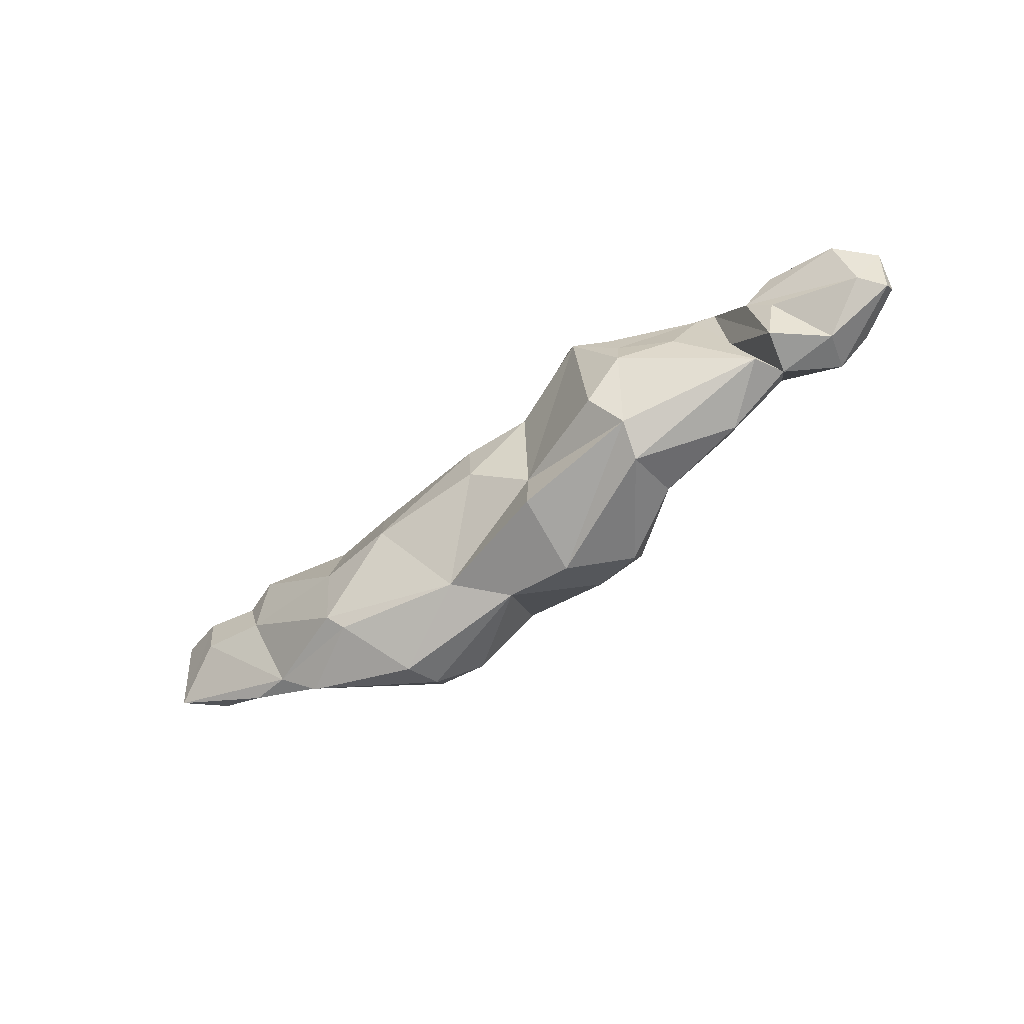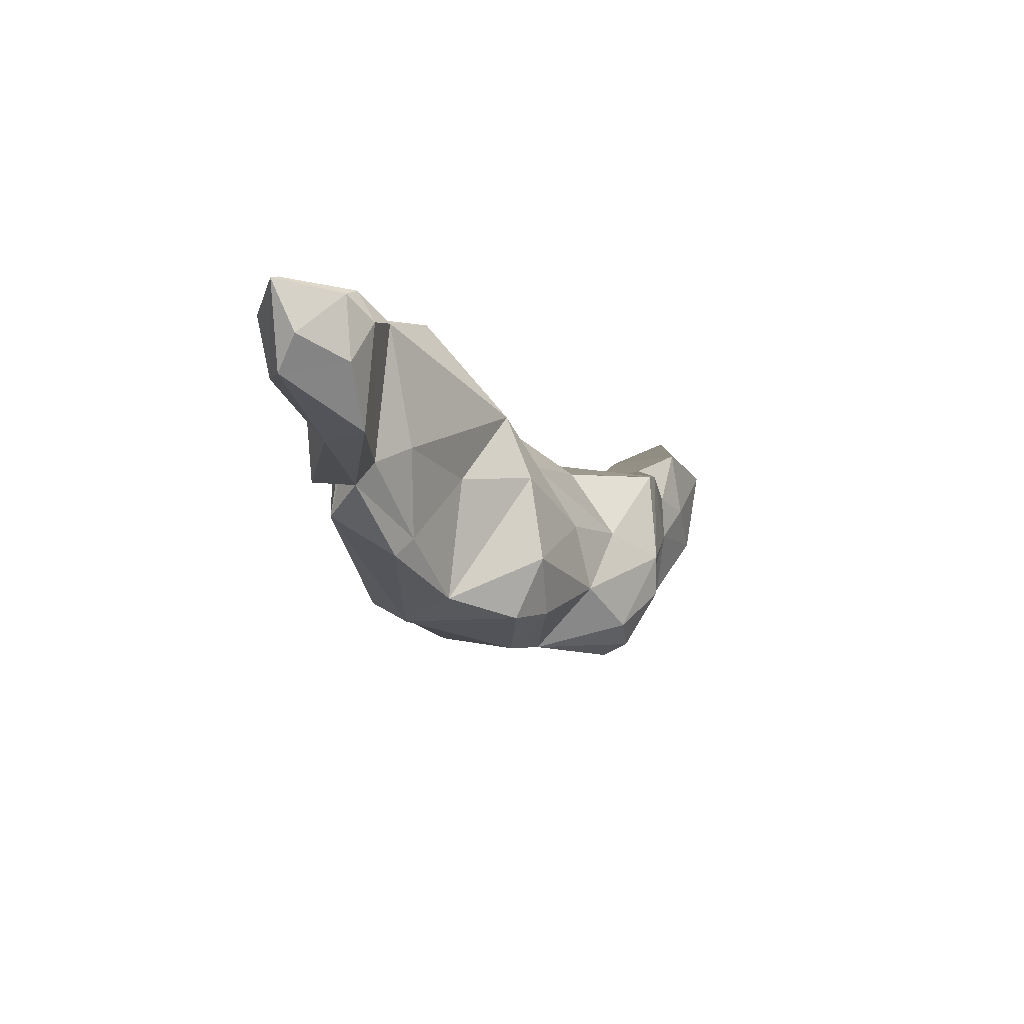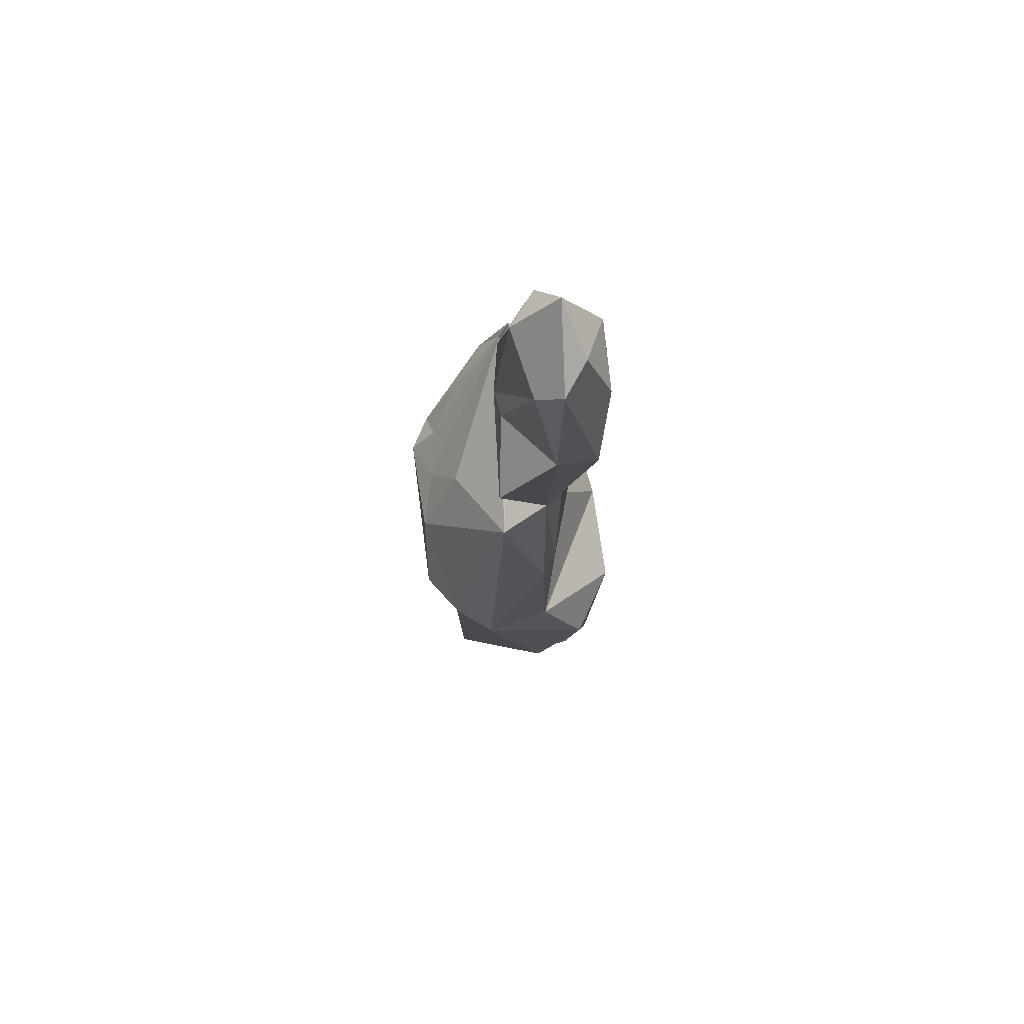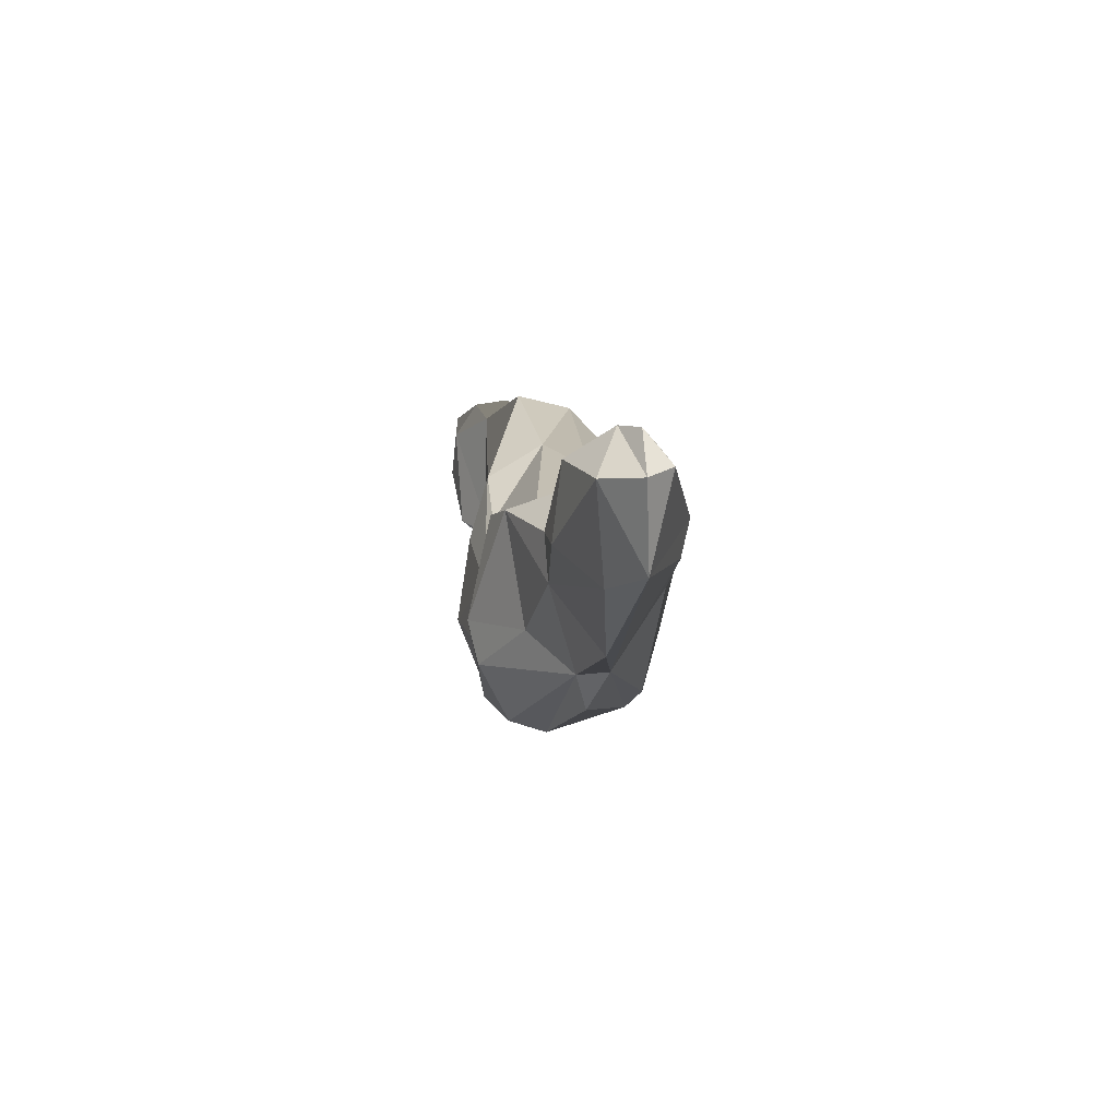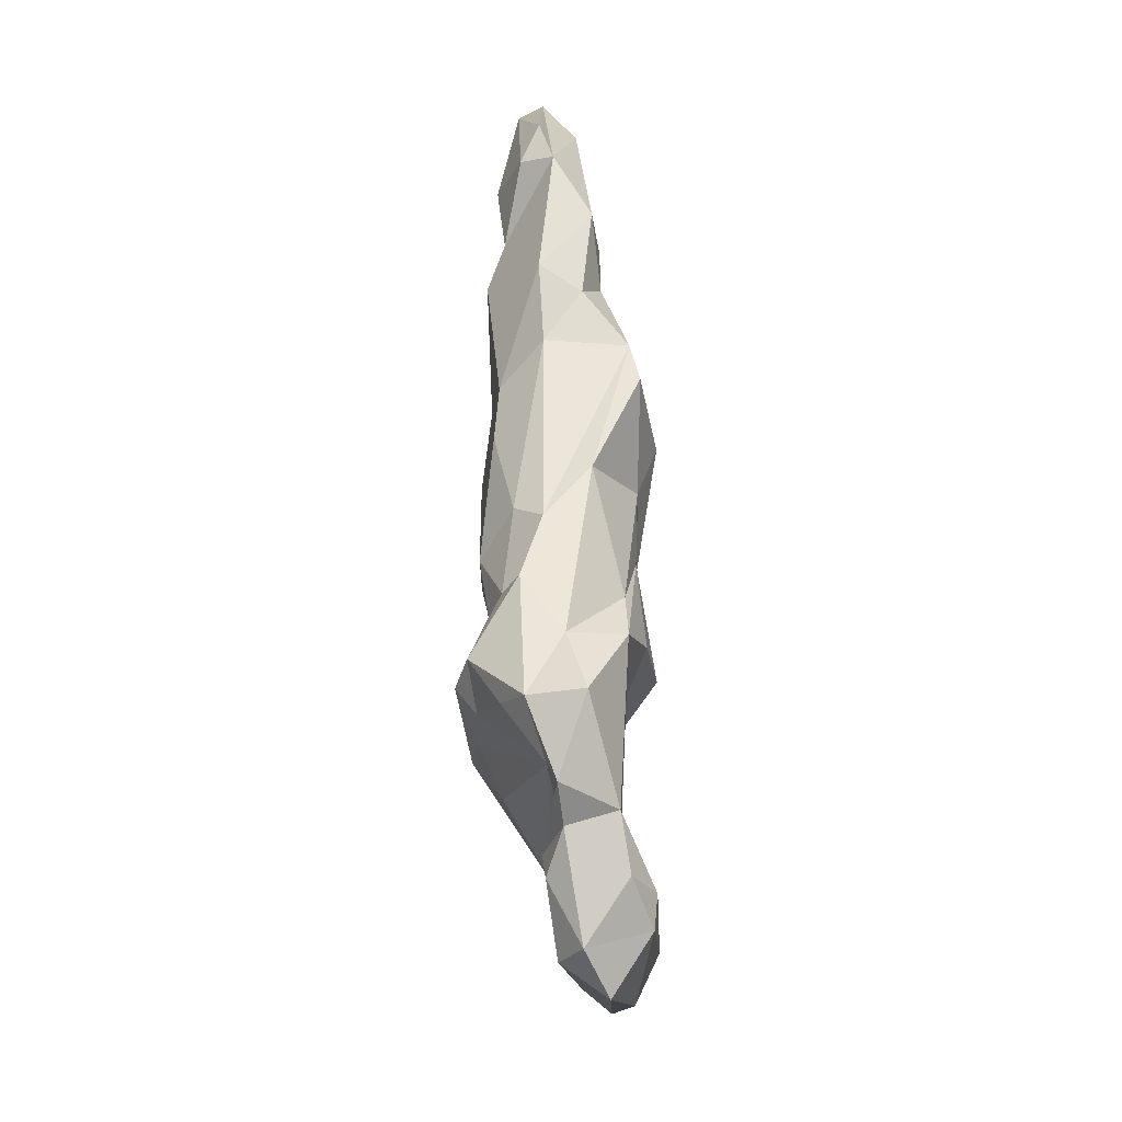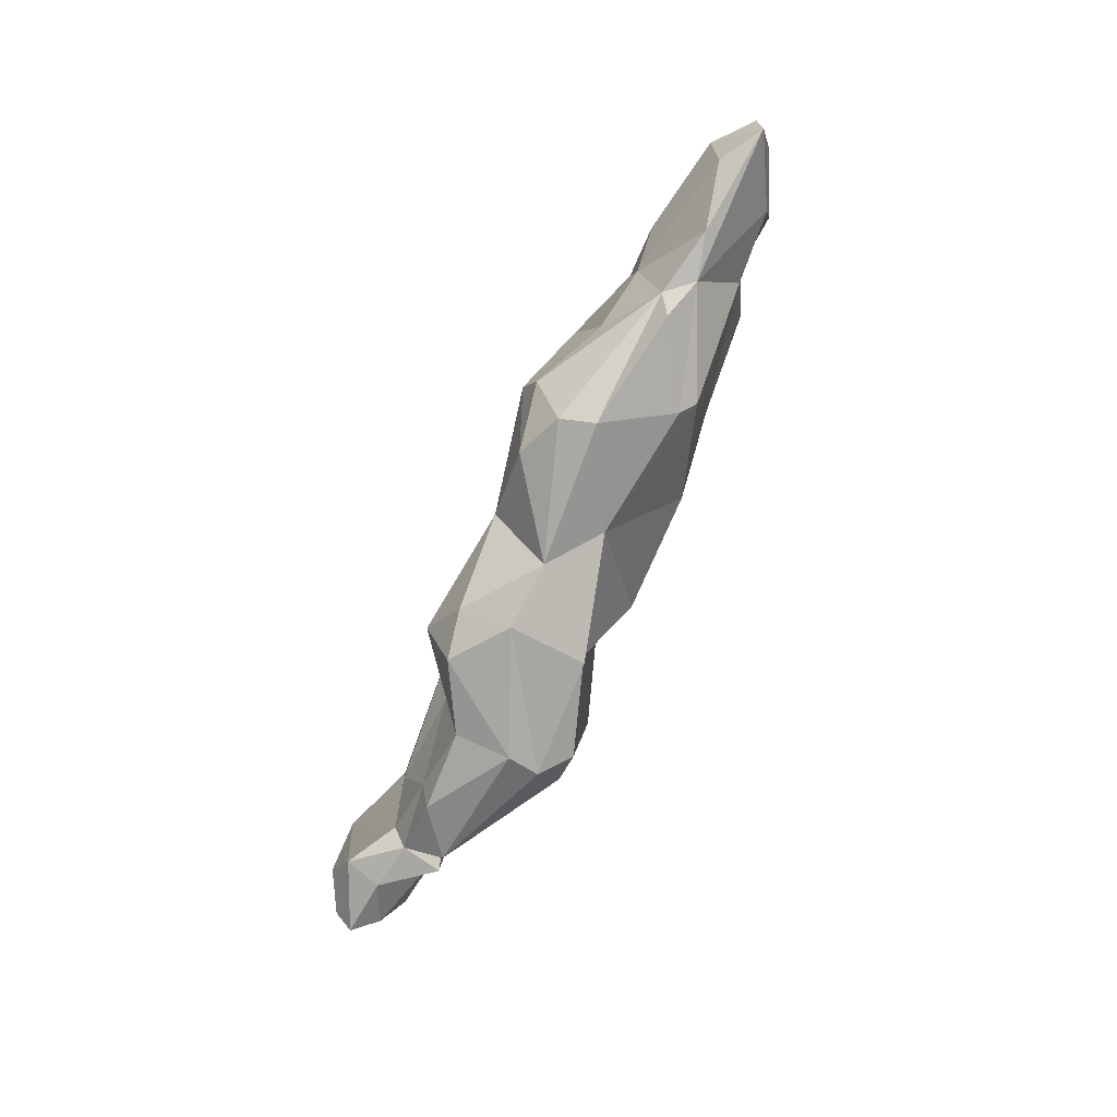
<metadata>
{"format":"obj","ext":"obj","renderer":"f3d","projection":"perspective","resolution":1024,"background":"white","views":[{"elev":-66.1,"azim":35.1,"up":"+Z"},{"elev":-11.5,"azim":119.3,"up":"+Z"},{"elev":-7.1,"azim":87.9,"up":"+Z"},{"elev":7.2,"azim":-97.9,"up":"+Z"},{"elev":62.8,"azim":87.9,"up":"+Z"},{"elev":-78.5,"azim":-114.9,"up":"+Z"}]}
</metadata>
<code>
v 83.24 -15.84 -121.4
v -170.5 6.678 -66.54
v 231.9 21.39 -18.91
v 231 32.74 -1.06
v 163.9 52.74 -9.252
v 109 39.91 6.835
v 105.4 -17.95 -94.04
v 54.42 80.53 -114.8
v -40.85 49.14 -46.55
v -15.47 73.67 -120.7
v -34.37 22.01 -144.4
v -136.9 47.66 -25.18
v -121.2 64.05 -92.58
v -148.9 58.59 -43.21
v -230.6 47.87 -12.43
v -176.8 59.07 -45.86
v -222.7 43.02 -59.5
v -207.8 3.602 -31.38
v 235.4 32.67 -52.93
v 252.1 44.03 -9.719
v 246.8 45.85 -54.85
v -251.7 30.38 -10.36
v 192.6 17.07 -17.77
v 174.6 15.91 -37.53
v 197.7 55.86 -2.302
v 170.9 49.54 -81.96
v 67.93 30.98 -18.4
v 54.72 73.53 -69.74
v 26.07 44.99 -157.7
v 29.62 9.447 -29.92
v -60.4 -10.47 -102.5
v 1.819 -11.42 -103.8
v 0.4551 -11.66 -71.83
v -18.96 7.147 -50.02
v -9.67 22.26 -41.06
v -109.1 71.97 -37.13
v -84.68 82.61 -115.2
v -154.9 -3.637 -46.75
v -209.9 8.044 -48.66
v 94.72 -1.042 -138.2
v -102.2 13.15 -134.4
v -223.6 27.51 8.21
v -206.1 16.85 -1.267
v -202.1 34.35 7.851
v -175.5 54.26 -8.328
v -247.4 28.62 -51.68
v -178.1 6.717 -38.36
v 248 55.81 -37.15
v -240.7 16.71 -6.933
v 175.4 41.32 -93.37
v 206.9 44.51 -78.46
v 187.7 19.13 -51.94
v 220.9 65.26 -12.03
v 202.2 64.45 -75.29
v 200.7 68.24 -21.04
v 221.4 68.98 -46.26
v 180.6 18.64 -90.62
v 156 25.83 -51.71
v 152.9 23.92 1.725
v 170.2 26.19 -10.87
v 139.6 41.91 -123.4
v 167.5 21.26 -105.8
v 142.6 19.4 -2.948
v 132.9 -2.307 -74.53
v 132 47.97 -113.6
v 94.62 53.94 -76.16
v 146.9 55.69 -70.36
v 89.96 16.95 -148.7
v 105 -14.44 -68.46
v 99.07 -13.68 -45.14
v 104 -1.888 -19.83
v 108.5 10 -0.3247
v 62.1 62.67 -36.25
v 92.99 45.31 -138.9
v 57.21 65.77 -146.3
v 29.31 3.541 -149.9
v 31.25 2.464 -125.1
v 36.12 -7.529 -65.07
v 31.58 0.04182 -47.46
v 82.04 -24.68 -50.57
v 73.97 -17.83 -33.57
v 31.15 62.98 -57.46
v -8.53 43.09 -153.1
v -2.156 71.41 -86.76
v 32.2 70.85 -140.9
v -75.88 66.66 -145.3
v -82.32 48.91 -150.1
v -67.86 -2.393 -60.76
v -90.6 76.96 -41.45
v -43.86 74.33 -84.22
v -51.77 76.54 -137.5
v -76.92 87.08 -94.34
v -150.9 44.39 -109
v -142.4 38.33 -127.1
v -163.2 30.45 -105.7
v -109.3 6.086 -125.6
v -100.3 1.251 -62.56
v -104.2 -3.616 -94.59
v -113.2 26.01 -35.2
v -187.4 36.45 -94.38
v -148.4 24.79 -15.64
v -153.6 57.4 -66.34
f 42 43 44
f 47 44 43
f 44 45 15
f 15 45 16
f 15 16 17
f 46 17 100
f 100 95 46
f 46 95 39
f 39 95 2
f 39 2 47 18
f 18 47 43
f 18 43 49
f 4 3 20
f 19 21 20
f 3 19 20
f 20 21 48
f 48 21 56
f 4 20 53
f 20 48 53
f 39 18 46
f 46 18 49
f 49 43 42
f 49 42 22
f 42 44 22
f 22 44 15
f 46 49 22
f 46 22 15
f 46 15 17
f 54 51 50
f 54 56 21
f 54 21 51
f 21 19 51
f 51 19 52
f 50 51 57
f 60 24 23
f 24 57 52
f 57 51 52
f 52 19 24
f 24 19 3
f 23 24 3
f 60 23 4
f 4 23 3
f 5 60 4 25
f 25 4 53
f 26 55 54
f 55 5 25
f 55 25 53
f 54 55 56
f 56 55 53
f 56 53 48
f 67 26 65
f 26 50 65
f 26 54 50
f 50 57 58
f 50 58 62
f 58 57 59
f 59 57 24
f 60 59 24
f 5 59 60
f 67 5 26
f 26 5 55
f 74 65 61
f 61 65 50
f 61 50 62
f 63 64 62
f 63 62 58
f 63 58 59
f 6 59 5
f 73 6 5
f 72 71 63
f 72 63 59
f 6 72 59
f 73 5 67
f 66 73 67
f 65 66 67
f 75 74 68
f 74 61 68
f 68 61 62
f 68 62 40
f 40 62 7
f 40 7 1
f 77 40 1
f 80 69 70
f 81 80 70
f 80 7 69
f 80 1 7
f 69 7 64
f 7 62 64
f 81 70 71
f 70 69 63
f 69 64 63
f 71 70 63
f 30 72 27
f 72 81 71
f 27 72 6
f 73 27 6
f 8 28 74
f 8 74 75
f 84 73 28
f 74 28 66
f 66 28 73
f 74 66 65
f 85 29 83
f 85 75 29
f 75 68 29
f 29 68 40
f 29 40 76
f 76 40 77
f 83 29 76 11
f 76 77 11
f 33 32 78
f 78 32 77
f 34 33 79
f 33 78 79
f 32 11 77
f 80 77 1
f 78 77 80
f 79 80 81
f 79 78 80
f 90 9 82
f 9 35 30
f 35 34 79 30
f 30 79 81
f 30 81 72
f 82 9 27
f 27 9 30
f 82 27 73
f 83 10 85
f 84 90 82
f 10 84 8
f 84 82 73
f 8 84 28
f 85 10 8
f 75 85 8
f 91 83 86
f 86 83 87
f 87 83 11
f 87 11 41
f 41 11 96
f 88 31 33
f 31 96 11
f 31 11 32
f 31 32 33
f 88 33 34
f 89 36 9
f 90 89 9
f 36 35 9
f 99 34 35
f 86 37 91
f 37 92 91
f 91 92 10
f 92 89 90
f 92 90 10
f 10 90 84
f 91 10 83
f 37 86 93
f 93 86 87
f 93 87 94
f 94 87 41
f 95 94 41
f 95 41 96
f 98 96 31
f 97 98 88
f 88 98 31
f 101 97 99
f 99 97 88 34
f 12 99 36
f 36 99 35
f 93 13 37
f 13 36 92
f 92 36 89
f 37 13 92
f 17 102 100
f 102 93 100
f 93 94 95
f 93 95 100
f 47 2 38
f 2 96 98
f 38 2 98
f 96 2 95
f 38 98 97
f 101 38 97
f 45 44 101
f 45 12 14
f 44 47 38 101
f 101 99 12
f 45 101 12
f 17 16 102
f 16 45 14
f 16 14 102
f 14 12 36
f 102 14 36
f 102 36 13
f 93 102 13

</code>
